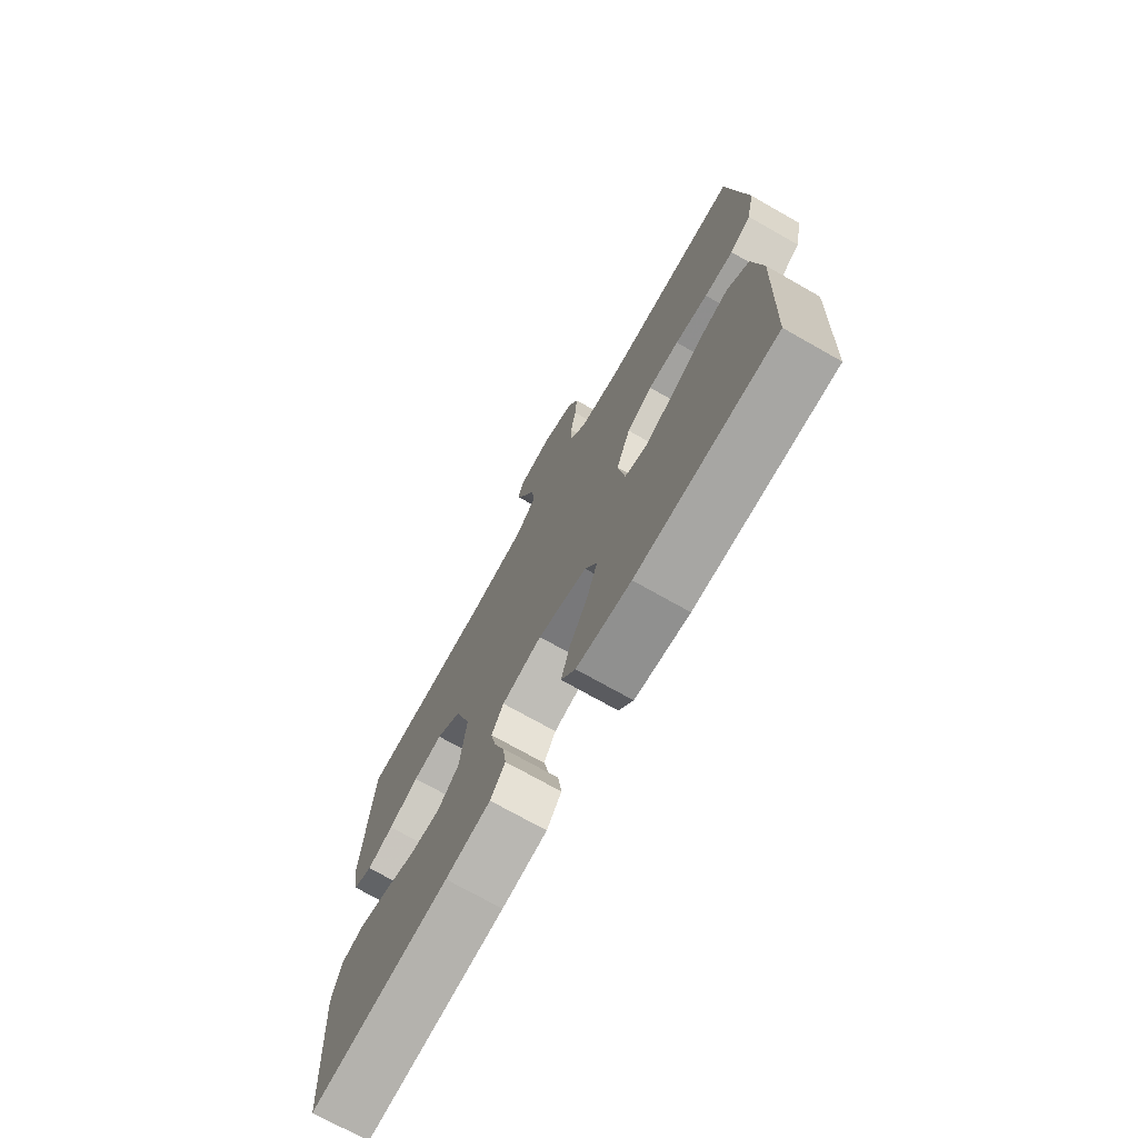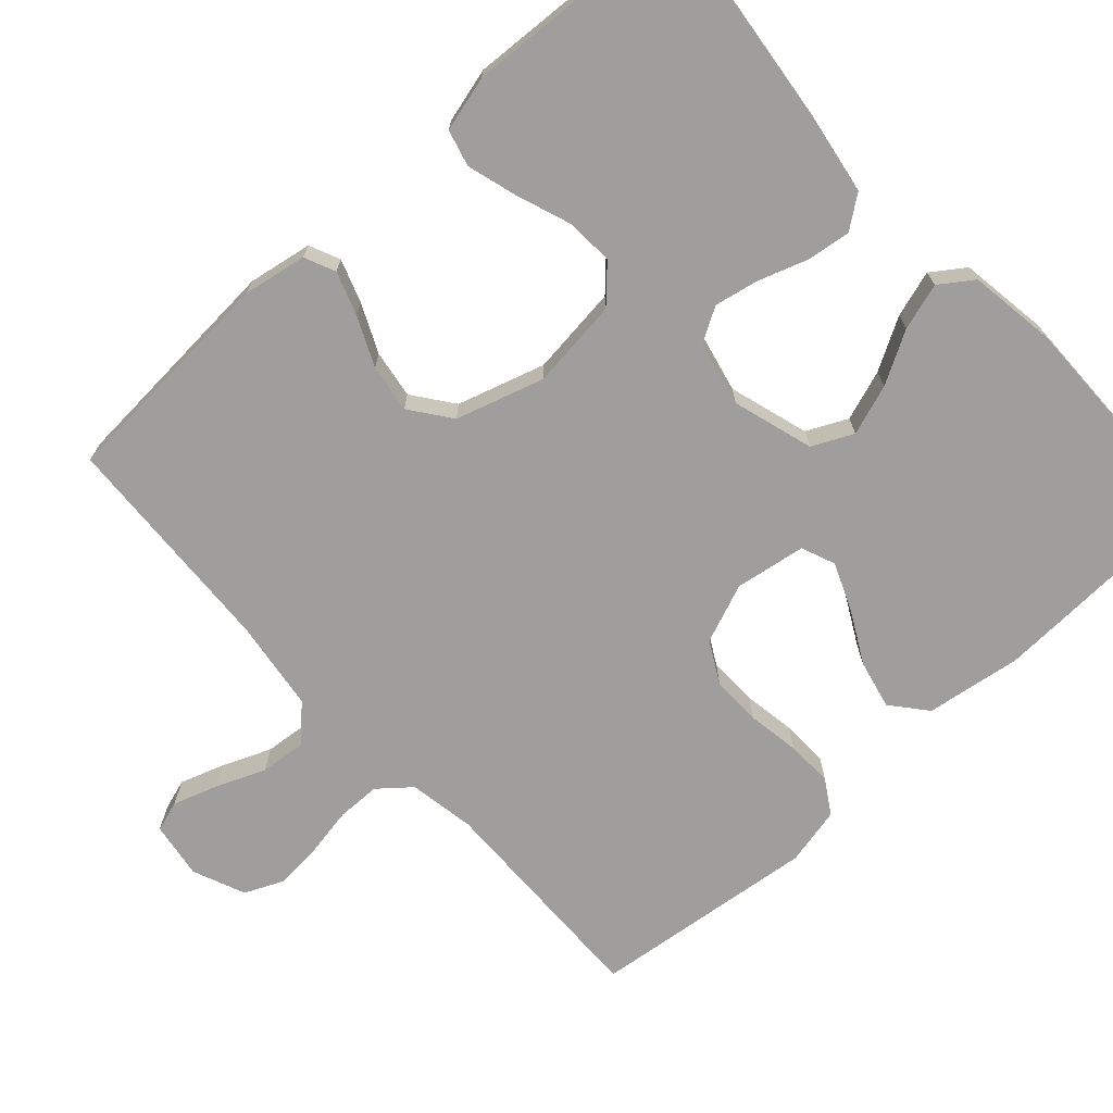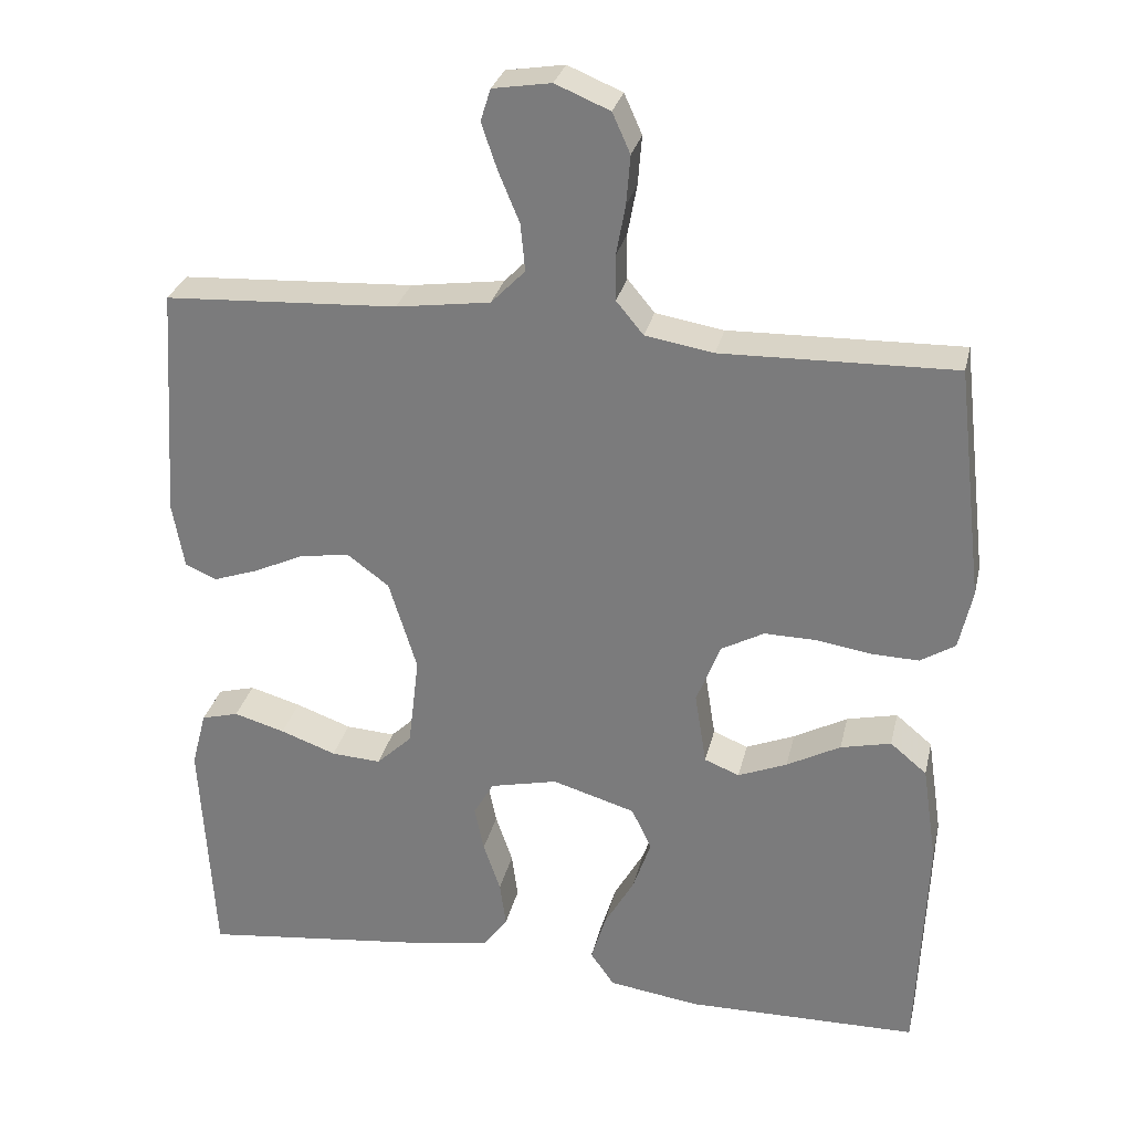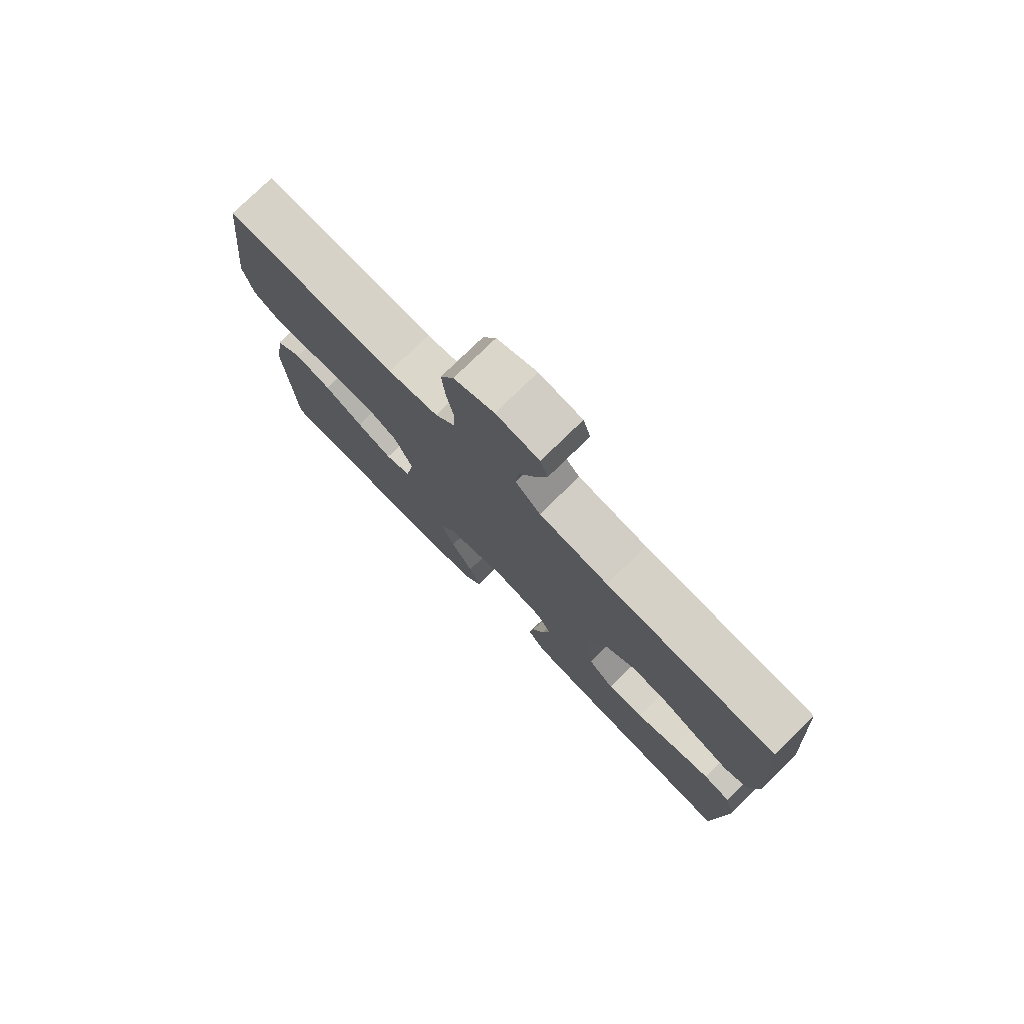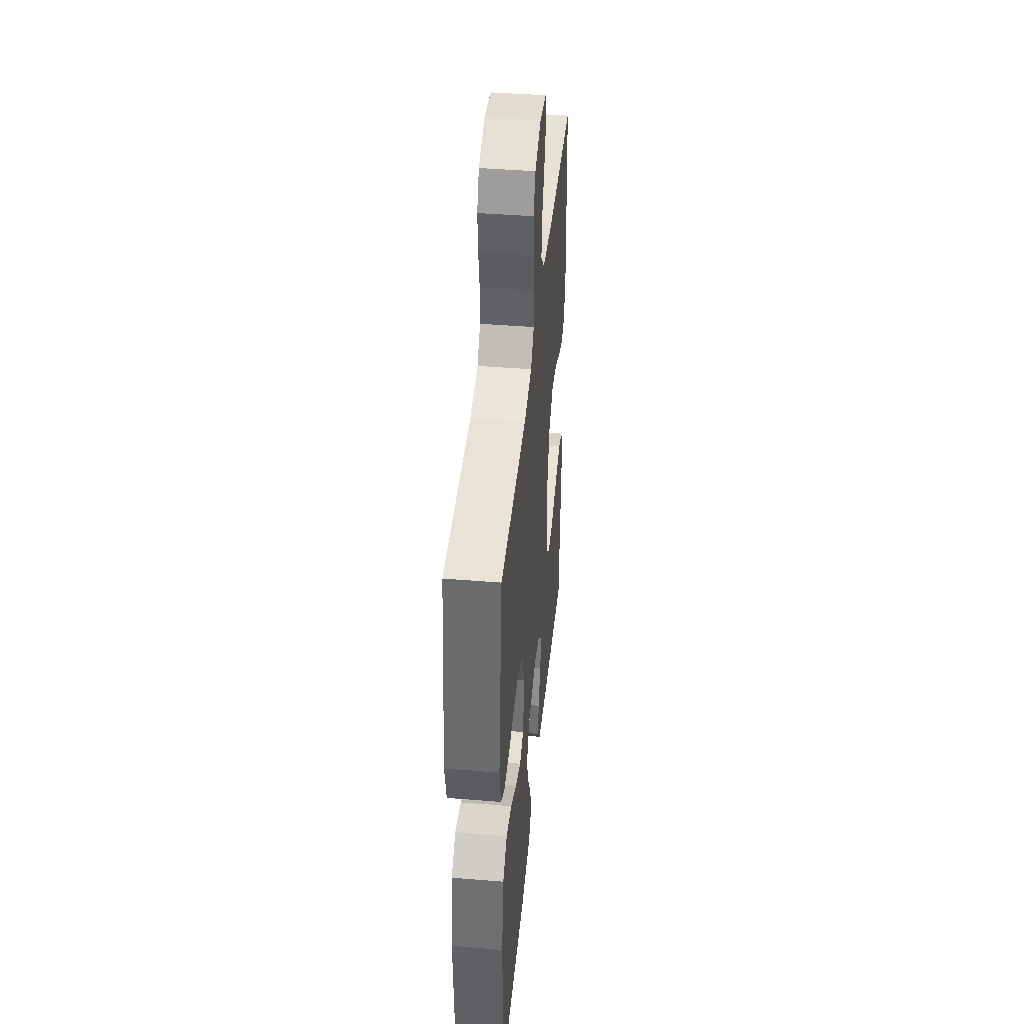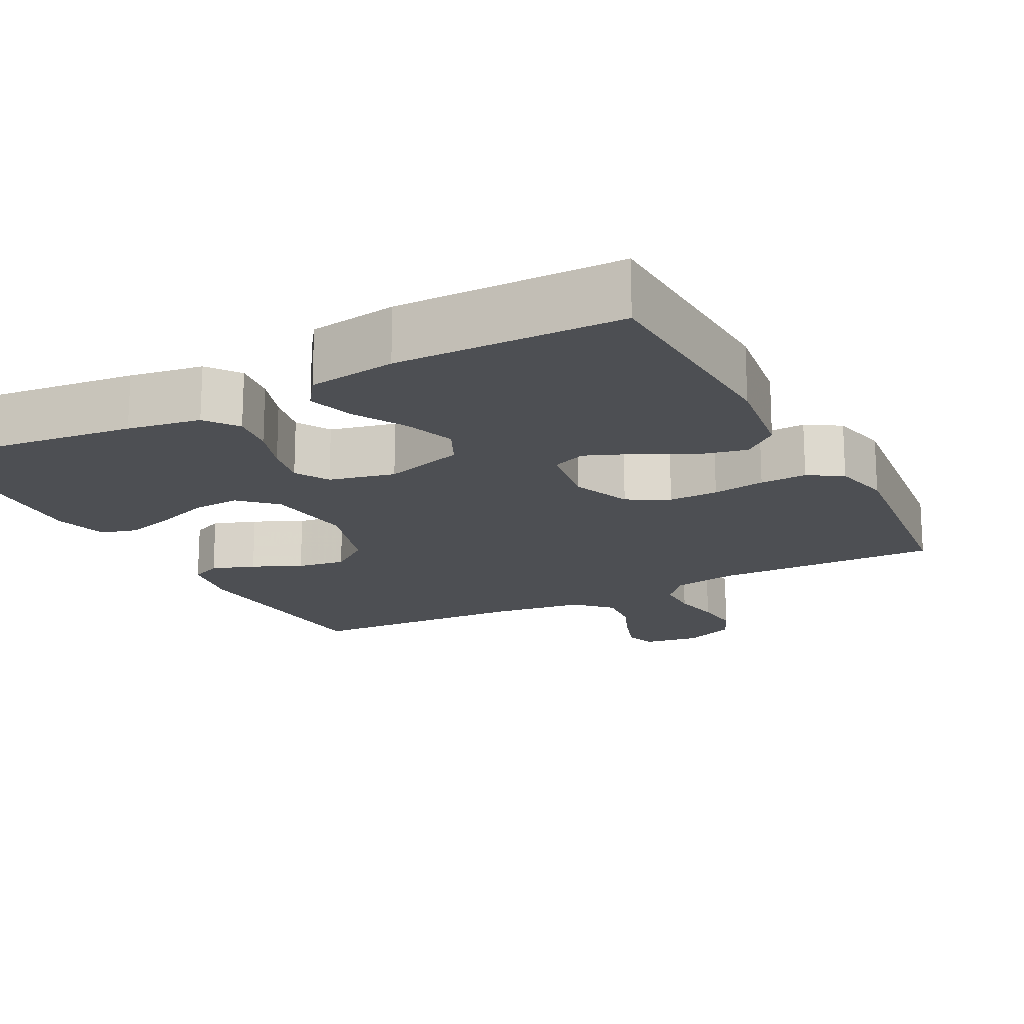
<metadata>
{"format":"obj","ext":"obj","renderer":"f3d","projection":"perspective","resolution":1024,"background":"white","views":[{"elev":-73.4,"azim":-119.5,"up":"+Z"},{"elev":-70.9,"azim":132.4,"up":"+Y"},{"elev":29.1,"azim":-167.3,"up":"+Z"},{"elev":77.5,"azim":45.7,"up":"+Z"},{"elev":42.8,"azim":-84.5,"up":"+Z"},{"elev":-17.5,"azim":-152.2,"up":"+Y"}]}
</metadata>
<code>
v -0.5 0.07 -0.5
v -0.512 0.07 -0.2
v -0.493 0.07 -0.073
v -0.446 0.07 -0.034
v -0.381 0.07 -0.049
v -0.312 0.07 -0.086
v -0.249 0.07 -0.112
v -0.204 0.07 -0.094
v -0.189 0.07 0
v -0.22 0.07 0.079
v -0.275 0.07 0.109
v -0.341 0.07 0.108
v -0.411 0.07 0.097
v -0.473 0.07 0.095
v -0.518 0.07 0.123
v -0.535 0.07 0.2
v -0.5 0.07 0.5
v -0.2 0.07 0.493
v -0.112 0.07 0.508
v -0.077 0.07 0.55
v -0.076 0.07 0.608
v -0.088 0.07 0.673
v -0.093 0.07 0.736
v -0.07 0.07 0.787
v 0 0.07 0.816
v 0.075 0.07 0.804
v 0.088 0.07 0.763
v 0.068 0.07 0.704
v 0.041 0.07 0.639
v 0.035 0.07 0.578
v 0.079 0.07 0.533
v 0.2 0.07 0.516
v 0.5 0.07 0.5
v 0.52 0.07 0.2
v 0.505 0.07 0.115
v 0.464 0.07 0.097
v 0.407 0.07 0.117
v 0.342 0.07 0.147
v 0.278 0.07 0.157
v 0.224 0.07 0.117
v 0.188 0.07 0
v 0.202 0.07 -0.119
v 0.248 0.07 -0.163
v 0.312 0.07 -0.159
v 0.384 0.07 -0.133
v 0.45 0.07 -0.114
v 0.498 0.07 -0.127
v 0.517 0.07 -0.2
v 0.5 0.07 -0.5
v 0.2 0.07 -0.465
v 0.103 0.07 -0.449
v 0.071 0.07 -0.406
v 0.079 0.07 -0.347
v 0.101 0.07 -0.283
v 0.113 0.07 -0.224
v 0.087 0.07 -0.179
v 0 0.07 -0.159
v -0.107 0.07 -0.191
v -0.133 0.07 -0.245
v -0.11 0.07 -0.312
v -0.071 0.07 -0.381
v -0.052 0.07 -0.443
v -0.083 0.07 -0.487
v -0.2 0.07 -0.504
v -0.5 0 -0.5
v -0.512 0 -0.2
v -0.493 0 -0.073
v -0.446 0 -0.034
v -0.381 0 -0.049
v -0.312 0 -0.086
v -0.249 0 -0.112
v -0.204 0 -0.094
v -0.189 0 0
v -0.22 0 0.079
v -0.275 0 0.109
v -0.341 0 0.108
v -0.411 0 0.097
v -0.473 0 0.095
v -0.518 0 0.123
v -0.535 0 0.2
v -0.5 0 0.5
v -0.2 0 0.493
v -0.112 0 0.508
v -0.077 0 0.55
v -0.076 0 0.608
v -0.088 0 0.673
v -0.093 0 0.736
v -0.07 0 0.787
v 0 0 0.816
v 0.075 0 0.804
v 0.088 0 0.763
v 0.068 0 0.704
v 0.041 0 0.639
v 0.035 0 0.578
v 0.079 0 0.533
v 0.2 0 0.516
v 0.5 0 0.5
v 0.52 0 0.2
v 0.505 0 0.115
v 0.464 0 0.097
v 0.407 0 0.117
v 0.342 0 0.147
v 0.278 0 0.157
v 0.224 0 0.117
v 0.188 0 0
v 0.202 0 -0.119
v 0.248 0 -0.163
v 0.312 0 -0.159
v 0.384 0 -0.133
v 0.45 0 -0.114
v 0.498 0 -0.127
v 0.517 0 -0.2
v 0.5 0 -0.5
v 0.2 0 -0.465
v 0.103 0 -0.449
v 0.071 0 -0.406
v 0.079 0 -0.347
v 0.101 0 -0.283
v 0.113 0 -0.224
v 0.087 0 -0.179
v 0 0 -0.159
v -0.107 0 -0.191
v -0.133 0 -0.245
v -0.11 0 -0.312
v -0.071 0 -0.381
v -0.052 0 -0.443
v -0.083 0 -0.487
v -0.2 0 -0.504
f 60 61 62 63
f 59 60 63 64
f 51 52 53 54
f 51 54 55
f 50 51 55
f 49 50 55
f 48 49 55 56
f 44 45 46 47
f 44 47 48
f 43 44 48 56
f 35 36 37 38
f 33 34 35 38
f 32 33 38 39
f 31 32 39 40
f 26 27 28 29
f 24 25 26 29
f 24 29 30
f 21 22 23 24
f 20 21 24 30
f 19 20 30 31
f 15 16 17 18
f 12 13 14 15
f 11 12 15 18
f 10 11 18 19
f 3 4 5 6
f 3 6 7
f 2 3 7
f 59 64 1 2
f 58 59 2 7
f 57 58 7 8
f 42 43 56 57
f 41 42 57 8
f 40 41 8 9
f 19 31 40
f 9 10 19 40
f 127 126 125 124
f 128 127 124 123
f 118 117 116 115
f 119 118 115
f 119 115 114
f 119 114 113
f 120 119 113 112
f 111 110 109 108
f 112 111 108
f 120 112 108 107
f 102 101 100 99
f 102 99 98 97
f 103 102 97 96
f 104 103 96 95
f 93 92 91 90
f 93 90 89 88
f 94 93 88
f 88 87 86 85
f 94 88 85 84
f 95 94 84 83
f 82 81 80 79
f 79 78 77 76
f 82 79 76 75
f 83 82 75 74
f 70 69 68 67
f 71 70 67
f 71 67 66
f 66 65 128 123
f 71 66 123 122
f 72 71 122 121
f 121 120 107 106
f 72 121 106 105
f 73 72 105 104
f 104 95 83
f 104 83 74 73
f 1 65 66 2
f 2 66 67 3
f 3 67 68 4
f 4 68 69 5
f 5 69 70 6
f 6 70 71 7
f 7 71 72 8
f 8 72 73 9
f 9 73 74 10
f 10 74 75 11
f 11 75 76 12
f 12 76 77 13
f 13 77 78 14
f 14 78 79 15
f 15 79 80 16
f 16 80 81 17
f 17 81 82 18
f 18 82 83 19
f 19 83 84 20
f 20 84 85 21
f 21 85 86 22
f 22 86 87 23
f 23 87 88 24
f 24 88 89 25
f 25 89 90 26
f 26 90 91 27
f 27 91 92 28
f 28 92 93 29
f 29 93 94 30
f 30 94 95 31
f 31 95 96 32
f 32 96 97 33
f 33 97 98 34
f 34 98 99 35
f 35 99 100 36
f 36 100 101 37
f 37 101 102 38
f 38 102 103 39
f 39 103 104 40
f 40 104 105 41
f 41 105 106 42
f 42 106 107 43
f 43 107 108 44
f 44 108 109 45
f 45 109 110 46
f 46 110 111 47
f 47 111 112 48
f 48 112 113 49
f 49 113 114 50
f 50 114 115 51
f 51 115 116 52
f 52 116 117 53
f 53 117 118 54
f 54 118 119 55
f 55 119 120 56
f 56 120 121 57
f 57 121 122 58
f 58 122 123 59
f 59 123 124 60
f 60 124 125 61
f 61 125 126 62
f 62 126 127 63
f 63 127 128 64
f 64 128 65 1

</code>
